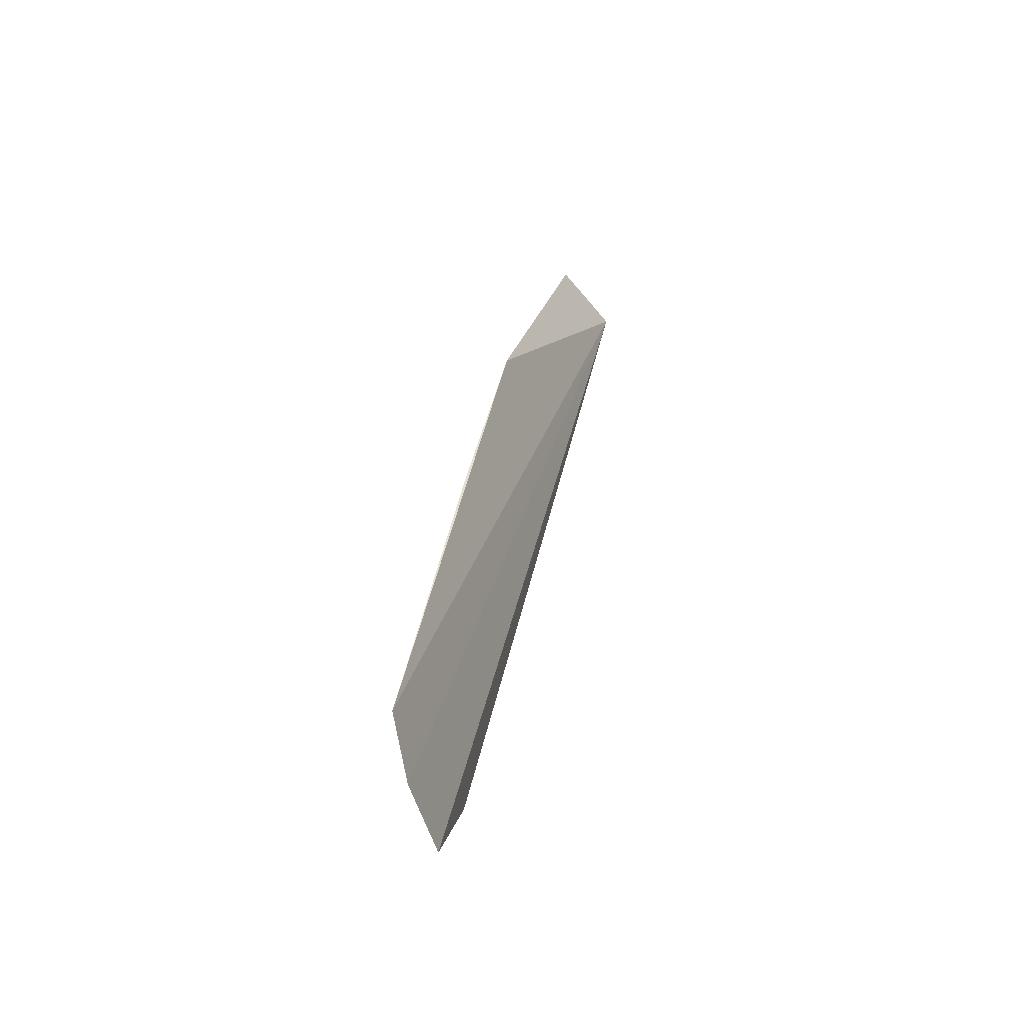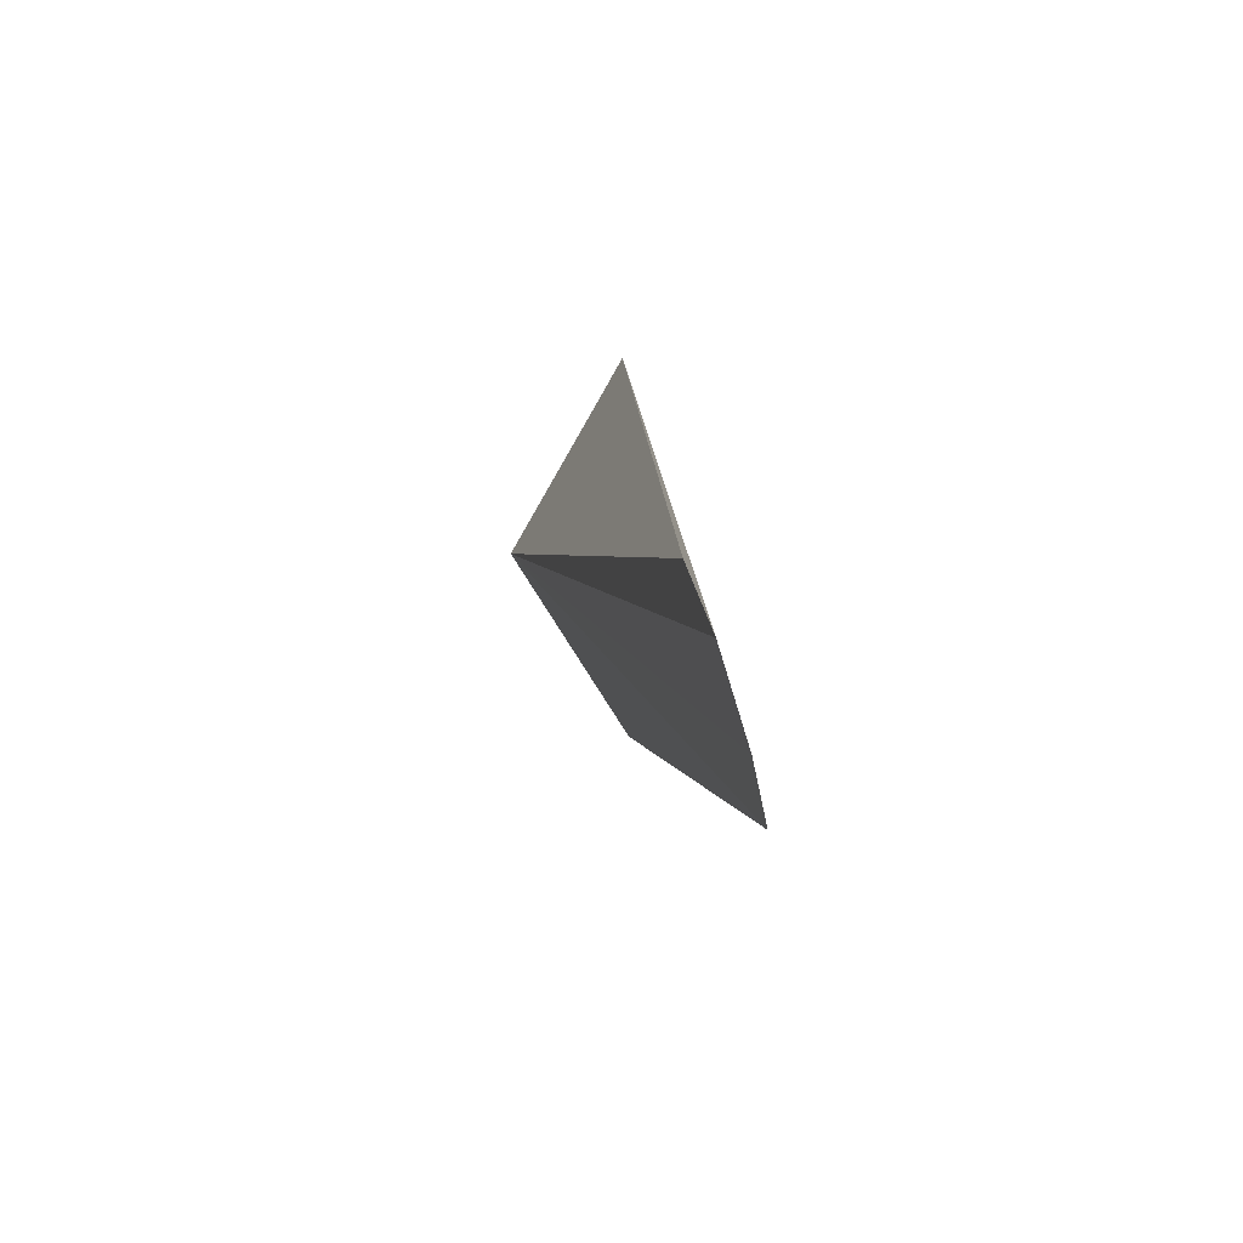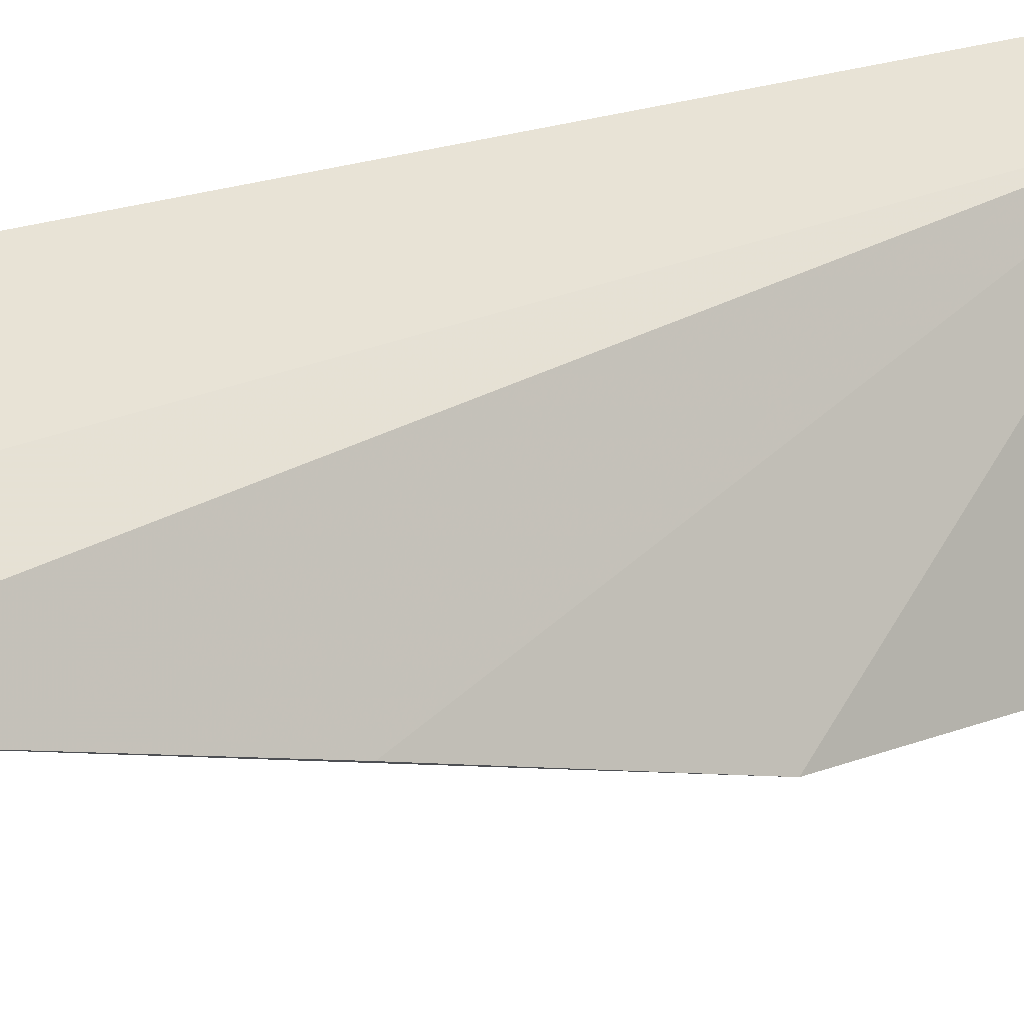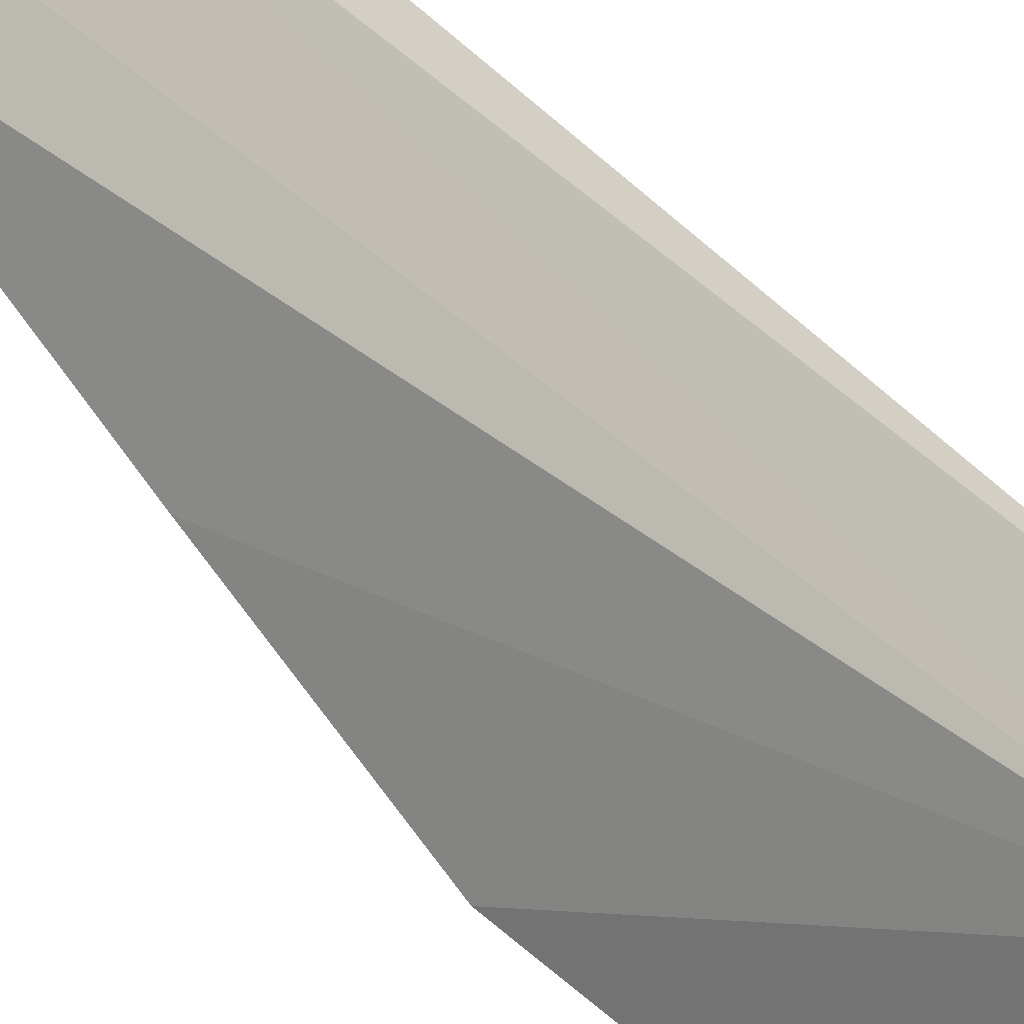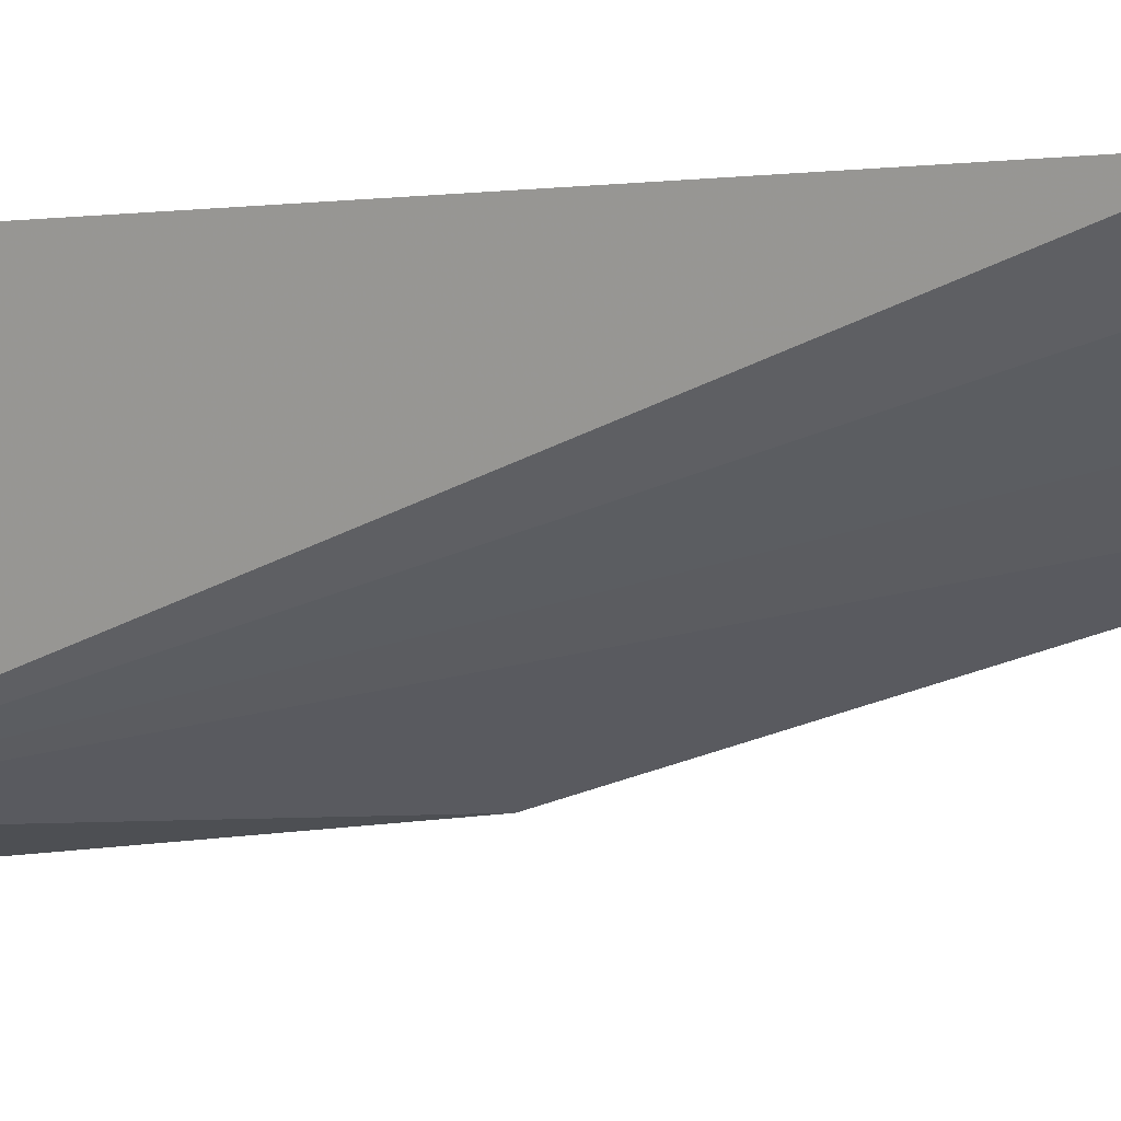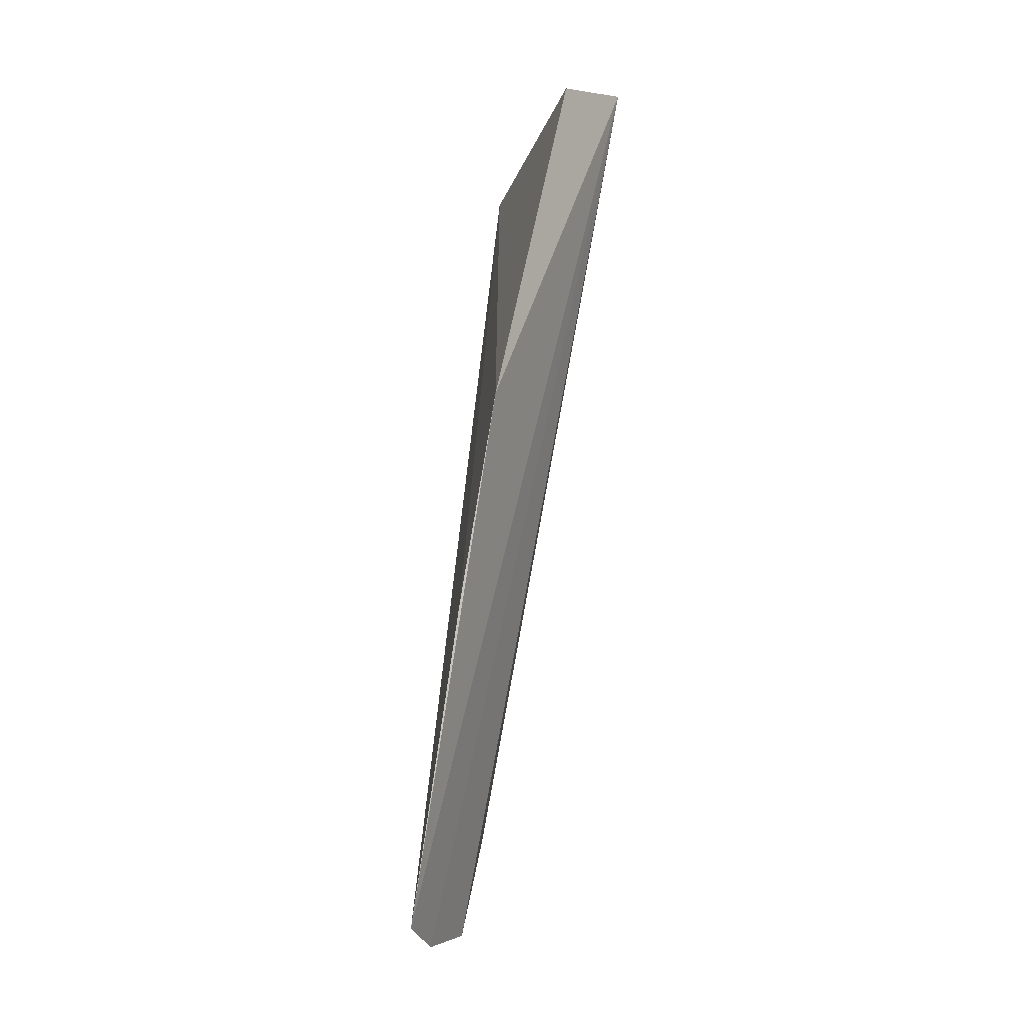
<metadata>
{"format":"obj","ext":"obj","renderer":"f3d","projection":"perspective","resolution":1024,"background":"white","views":[{"elev":-65.5,"azim":-37.6,"up":"+Z"},{"elev":-72.4,"azim":142.9,"up":"+Z"},{"elev":24.2,"azim":-121.9,"up":"+Y"},{"elev":48.7,"azim":-38.6,"up":"+Y"},{"elev":2.5,"azim":125.2,"up":"+Y"},{"elev":-14.9,"azim":-33.1,"up":"+Z"}]}
</metadata>
<code>
v 0.2175 -0.3317 -0.1022
v 0.2427 -0.2449 -0.3244
v 0.2426 -0.3249 -0.09468
v 0.2526 -0.2525 -0.09845
v 0.2001 -0.2736 -0.3535
v 0.2376 -0.2626 -0.1095
v 0.2336 -0.2475 -0.3547
v 0.1995 -0.3199 -0.2015
v 0.214 -0.2615 -0.3585
v 0.1991 -0.3011 -0.2617
f 1 3 4
f 3 2 4
f 6 1 4
f 7 2 3
f 7 6 4
f 7 4 2
f 8 5 3
f 8 3 1
f 8 1 6
f 9 7 3
f 9 3 5
f 9 5 6
f 9 6 7
f 10 8 6
f 10 6 5
f 10 5 8

</code>
